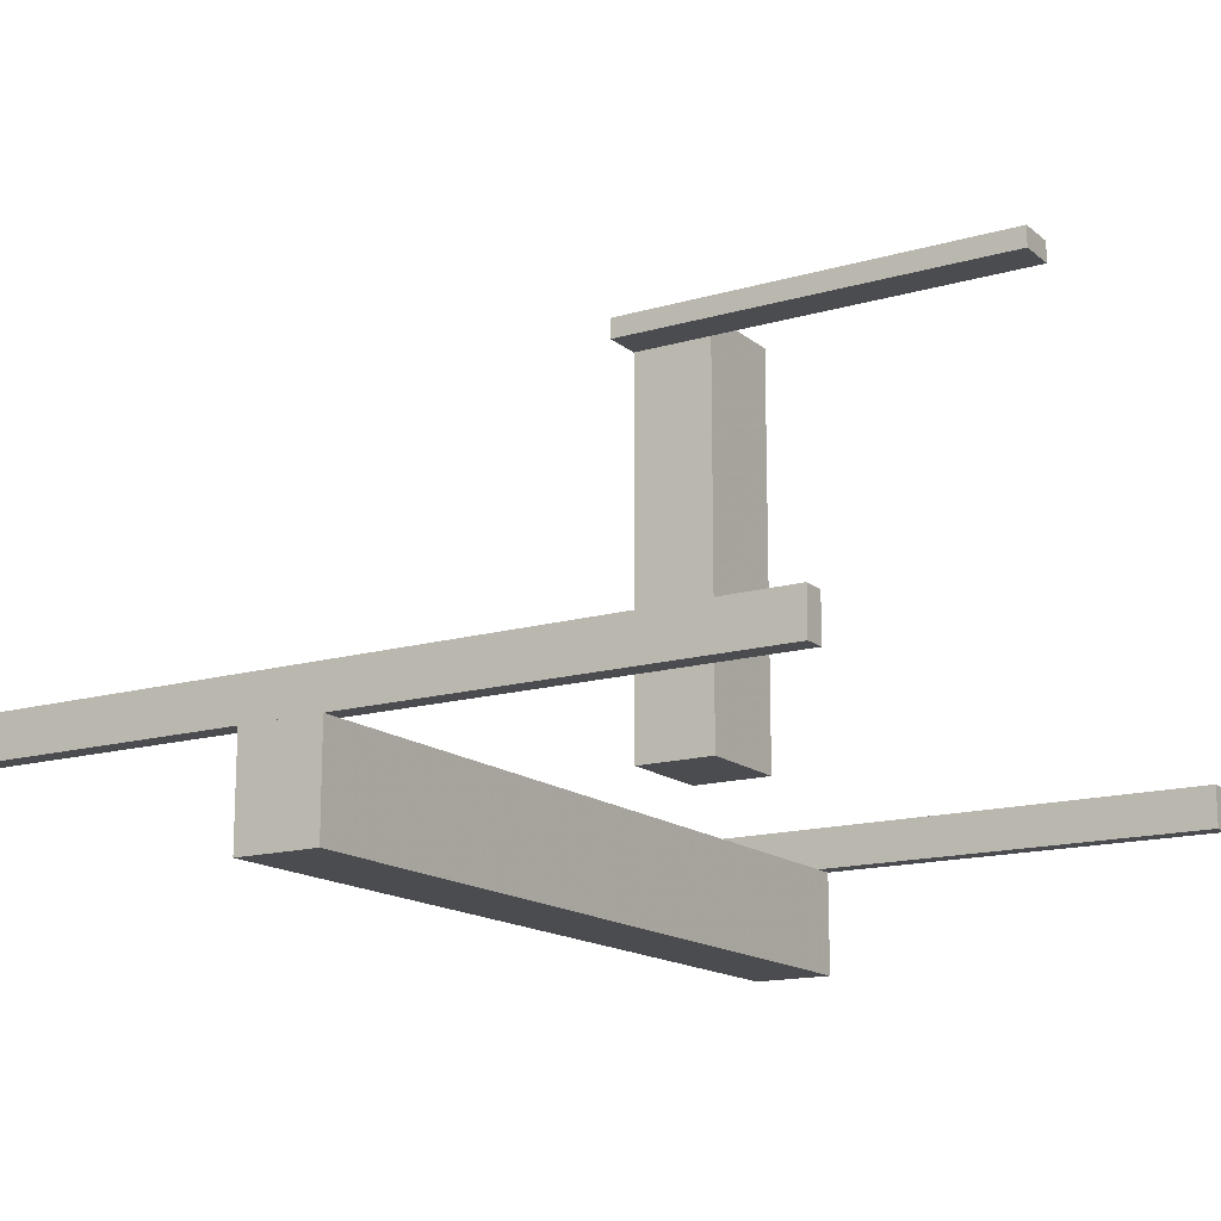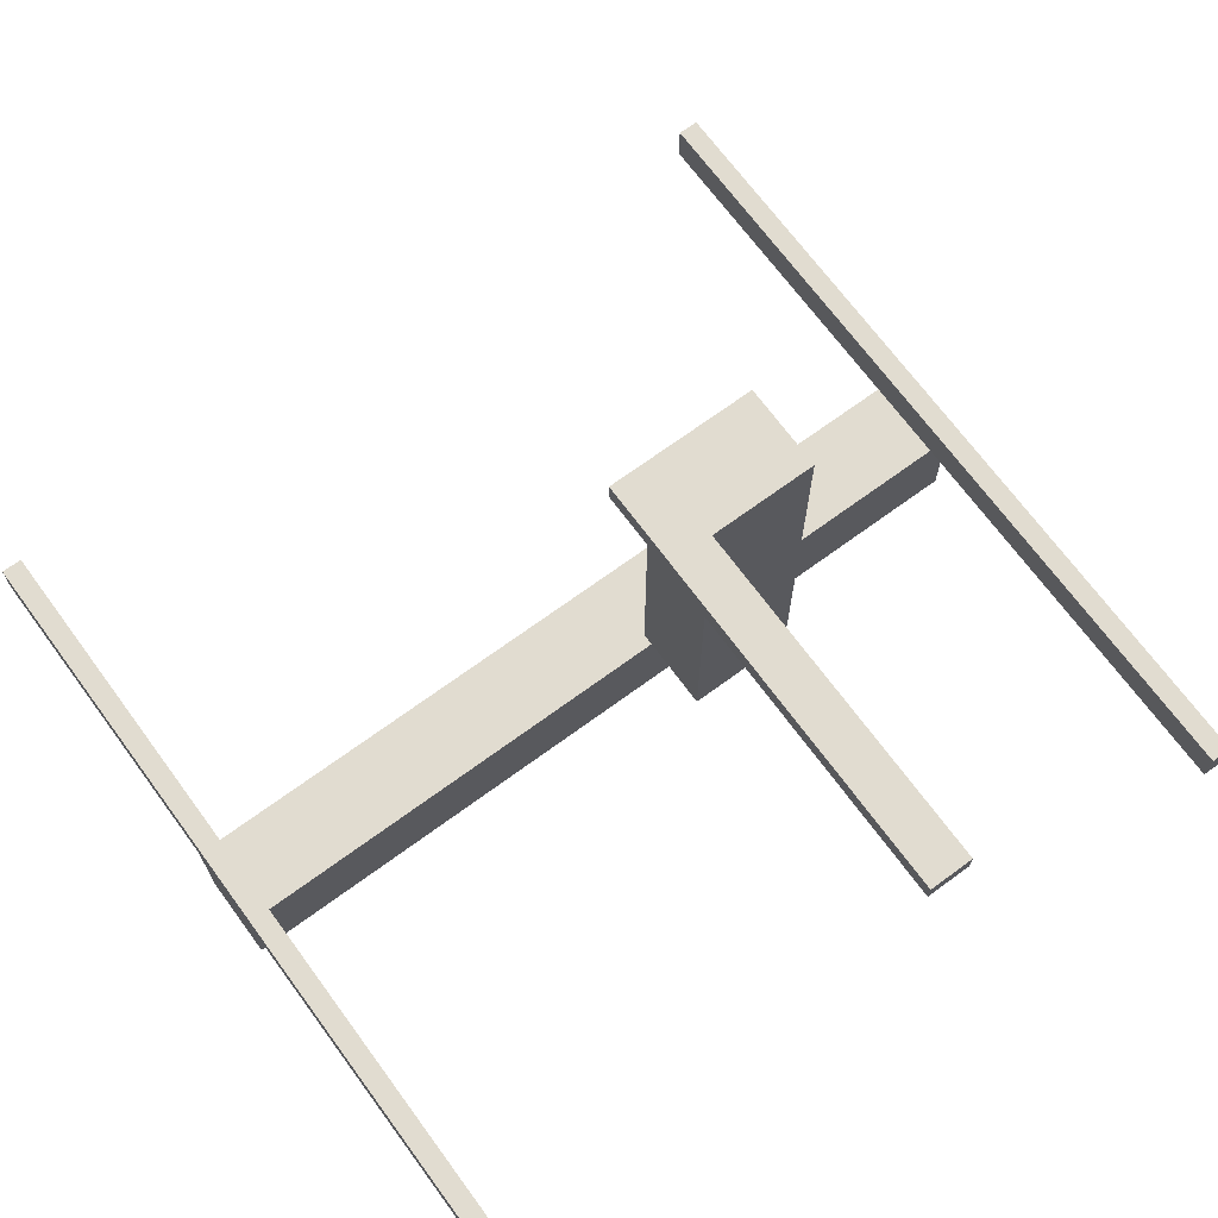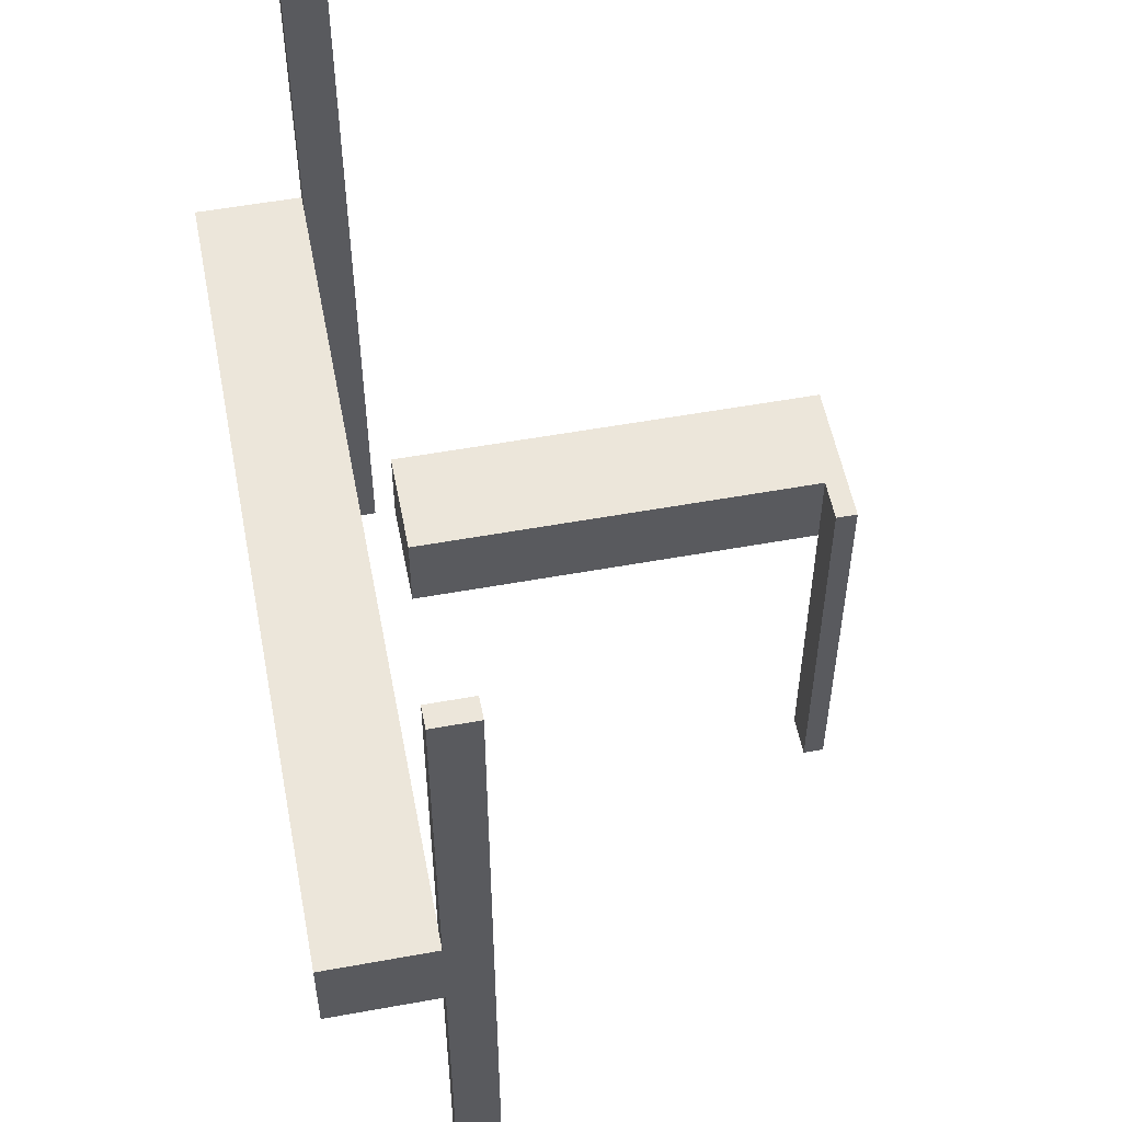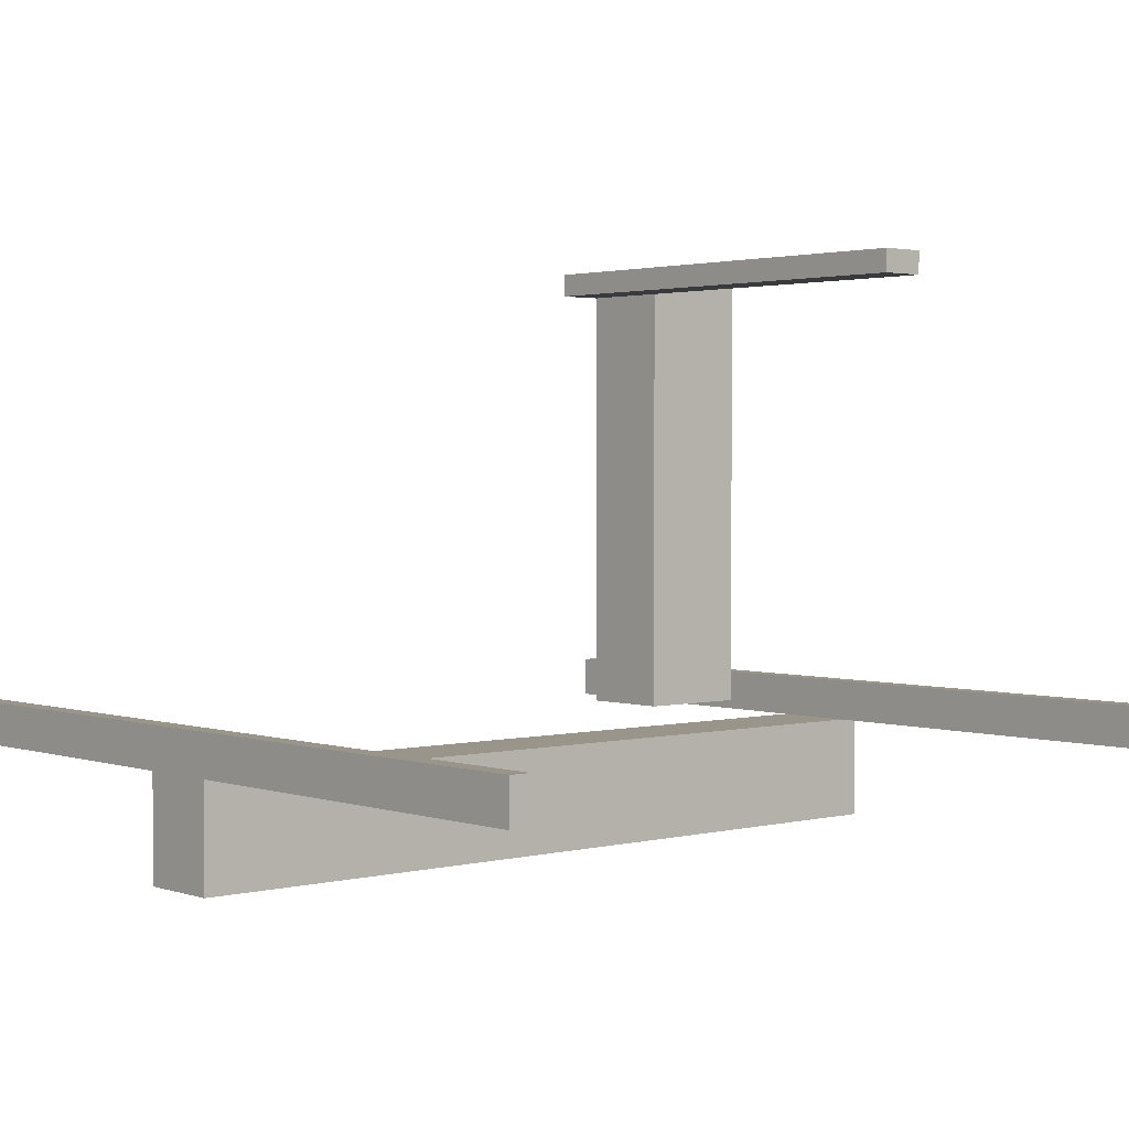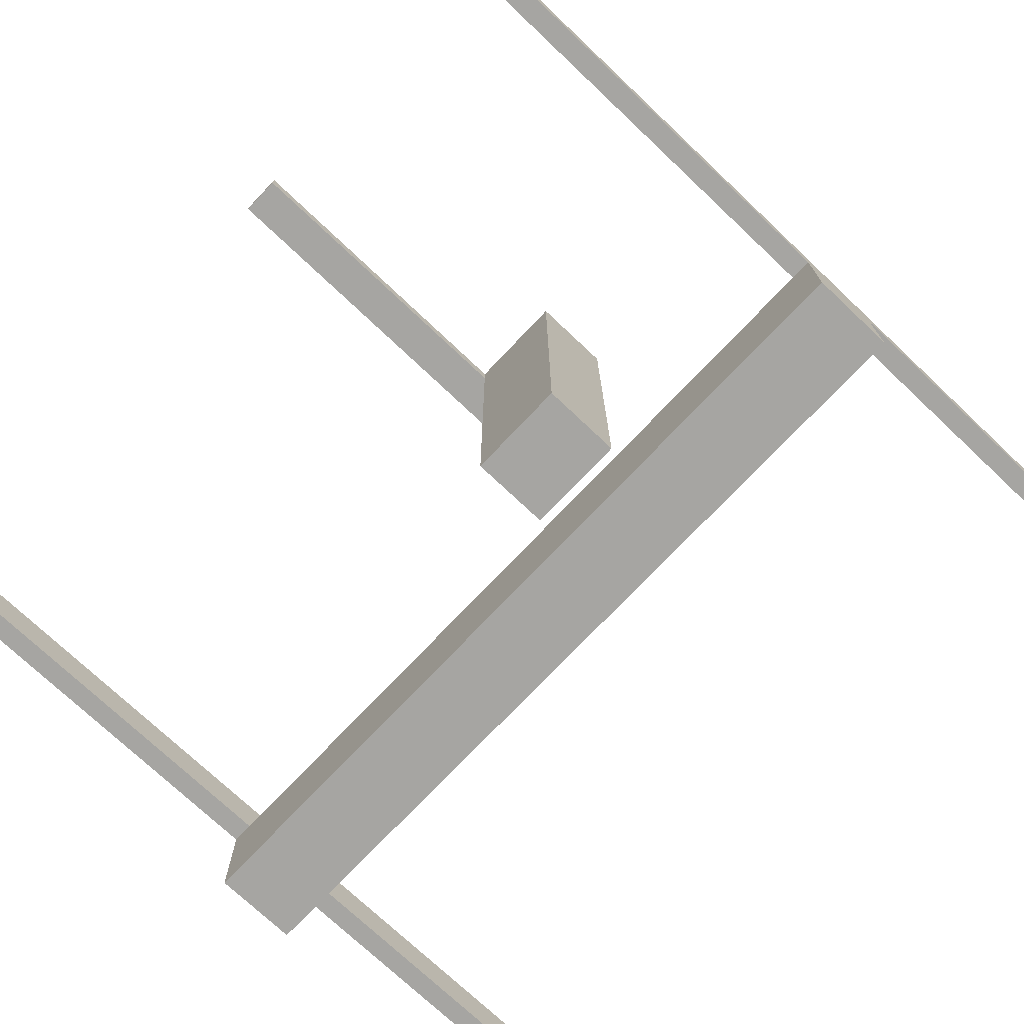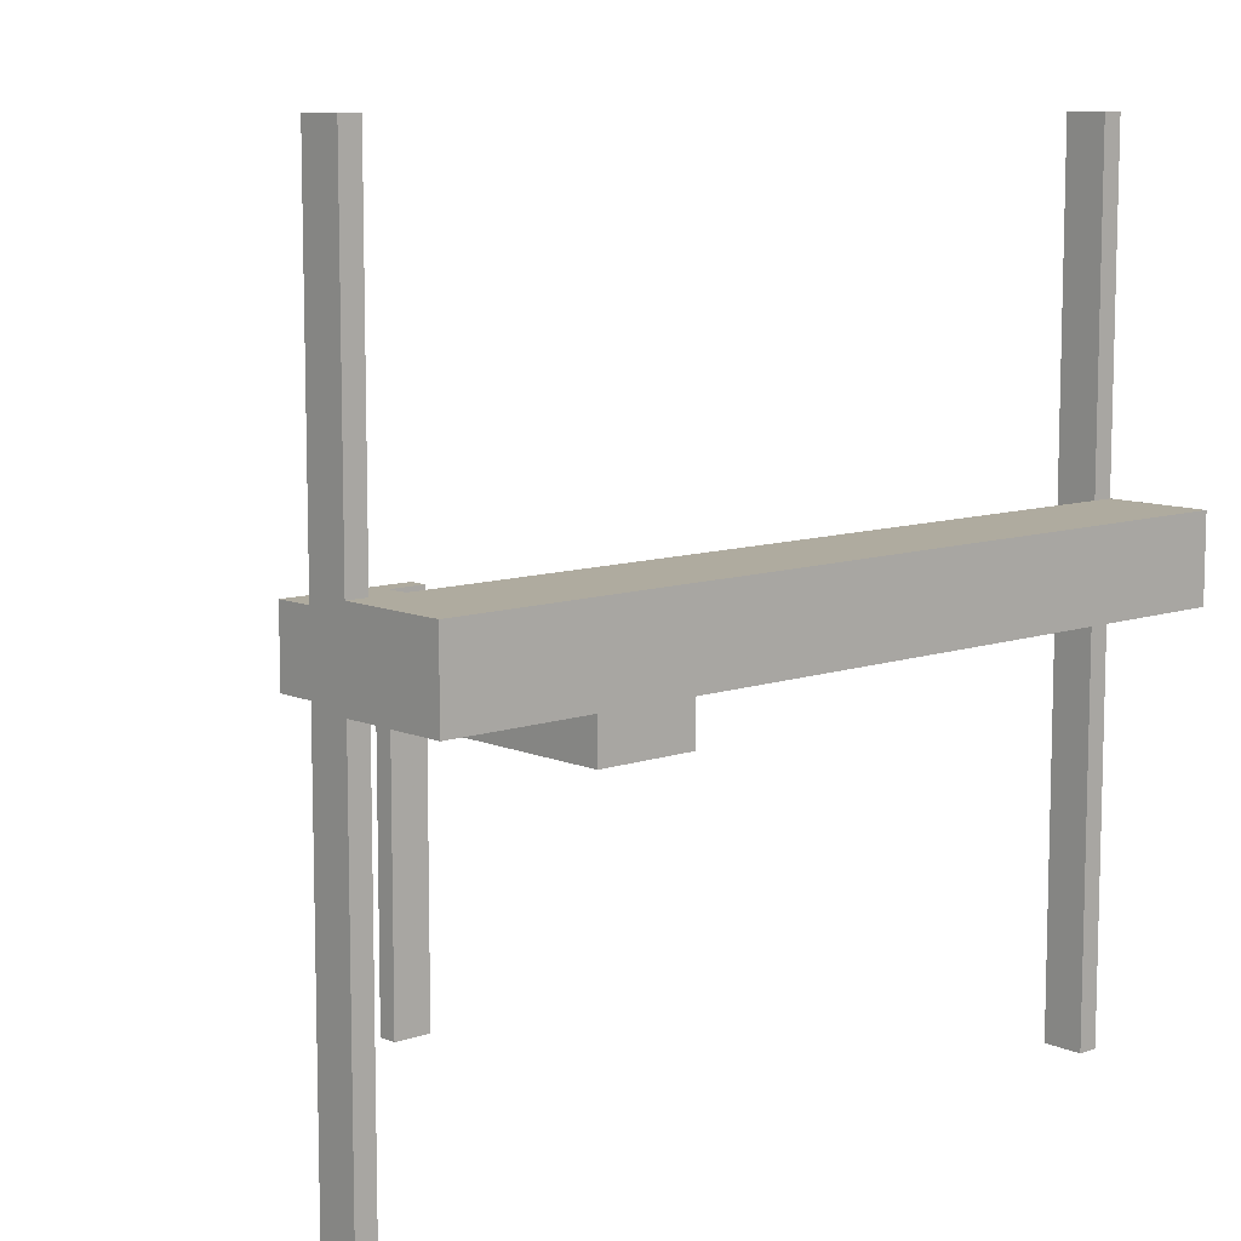
<metadata>
{"format":"obj","ext":"obj","renderer":"f3d","projection":"perspective","resolution":1024,"background":"white","views":[{"elev":-15.2,"azim":121.7,"up":"+Y"},{"elev":69.4,"azim":143.7,"up":"+Y"},{"elev":54.5,"azim":79.1,"up":"+Z"},{"elev":2.2,"azim":139.0,"up":"+Y"},{"elev":-73.8,"azim":-133.4,"up":"+Y"},{"elev":9.6,"azim":-42.0,"up":"+Z"}]}
</metadata>
<code>
v 0 0.5 0
v 0 0.5 -0.5
v 0 -0.175 0
v 0 -0.175 0.1
v 0 -0.05 0
v 0 -0.05 0.1
v 0 0.475 0
v 0 0.475 -0.5
v -0.475 0 -0.5
v -0.475 0 0.5
v -0.475 -0.05 -0.5
v -0.475 -0.05 0.5
v -0.5 0 -0.5
v -0.5 0 0.5
v -0.5 -0.175 0
v -0.5 -0.175 0.1
v -0.5 -0.05 0
v -0.5 -0.05 0.1
v -0.5 -0.05 -0.5
v -0.5 -0.05 0.5
v 0.5 0 -0.5
v 0.5 0 0.5
v 0.5 -0.175 0
v 0.5 -0.175 0.1
v 0.5 -0.05 0
v 0.5 -0.05 0.1
v 0.5 -0.05 -0.5
v 0.5 -0.05 0.5
v -0.175 0 0
v -0.175 0 -0.1
v -0.175 0.5 0
v -0.175 0.5 -0.1
v -0.05 0 0
v -0.05 0 -0.1
v -0.05 0.5 0
v -0.05 0.5 -0.5
v -0.05 0.5 -0.1
v -0.05 0.475 0
v -0.05 0.475 -0.5
v 0.475 0 -0.5
v 0.475 0 0.5
v 0.475 -0.05 -0.5
v 0.475 -0.05 0.5
f 4 3 5
f 16 18 17
f 18 6 5
f 15 3 4
f 17 5 3
f 18 16 4
f 19 13 9
f 12 10 14
f 20 14 13
f 11 9 10
f 9 13 14
f 11 12 20
f 5 6 4
f 17 15 16
f 5 17 18
f 4 16 15
f 3 15 17
f 4 6 18
f 9 11 19
f 14 20 12
f 13 19 20
f 10 12 11
f 14 10 9
f 20 19 11
f 39 8 2
f 36 2 1
f 38 7 8
f 38 39 36
f 35 1 7
f 7 1 2
f 31 29 30
f 37 34 33
f 32 30 34
f 35 33 29
f 32 37 35
f 30 29 33
f 2 36 39
f 1 35 36
f 8 39 38
f 36 35 38
f 7 38 35
f 2 8 7
f 30 32 31
f 33 35 37
f 34 37 32
f 29 31 35
f 35 31 32
f 33 34 30
f 4 3 5
f 24 26 25
f 26 6 5
f 23 3 4
f 25 5 3
f 26 24 4
f 27 21 40
f 43 41 22
f 28 22 21
f 42 40 41
f 40 21 22
f 42 43 28
f 5 6 4
f 25 23 24
f 5 25 26
f 4 24 23
f 3 23 25
f 4 6 26
f 40 42 27
f 22 28 43
f 21 27 28
f 41 43 42
f 22 41 40
f 28 27 42

</code>
